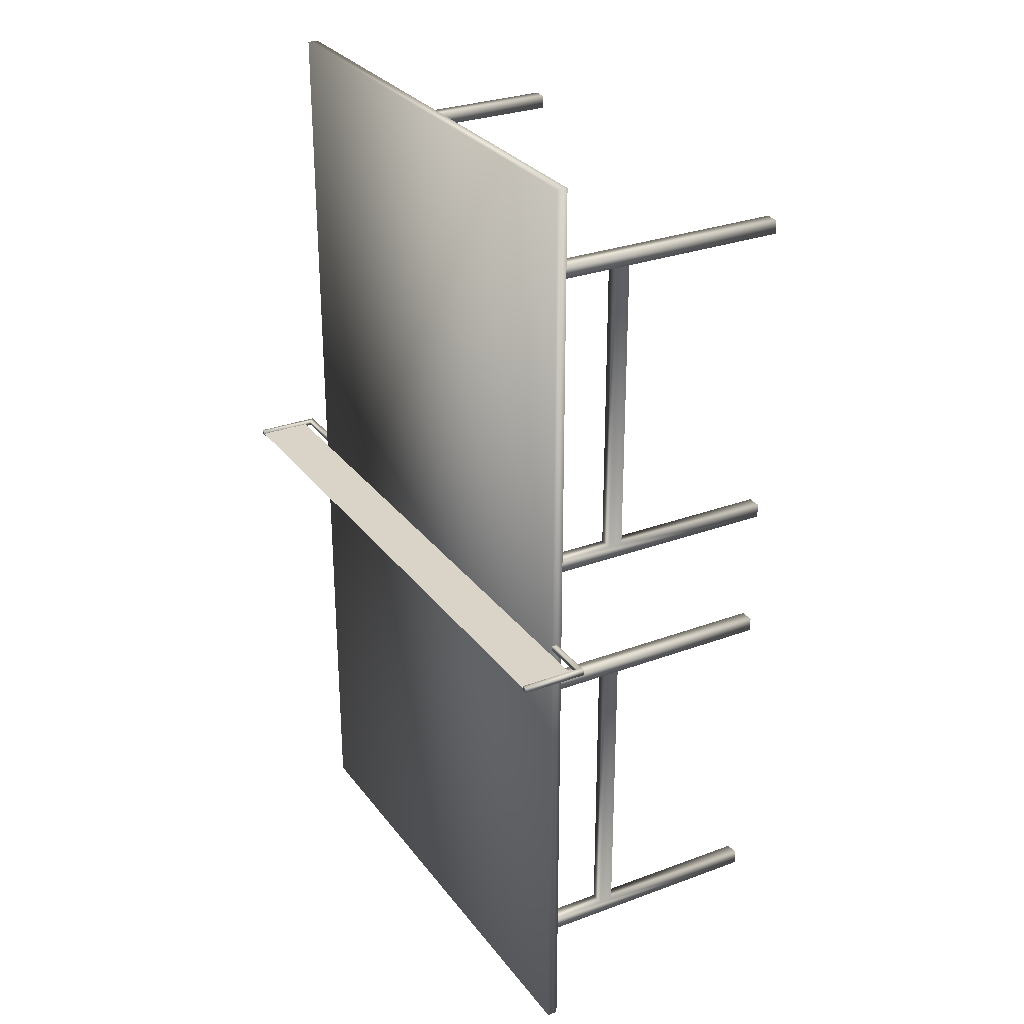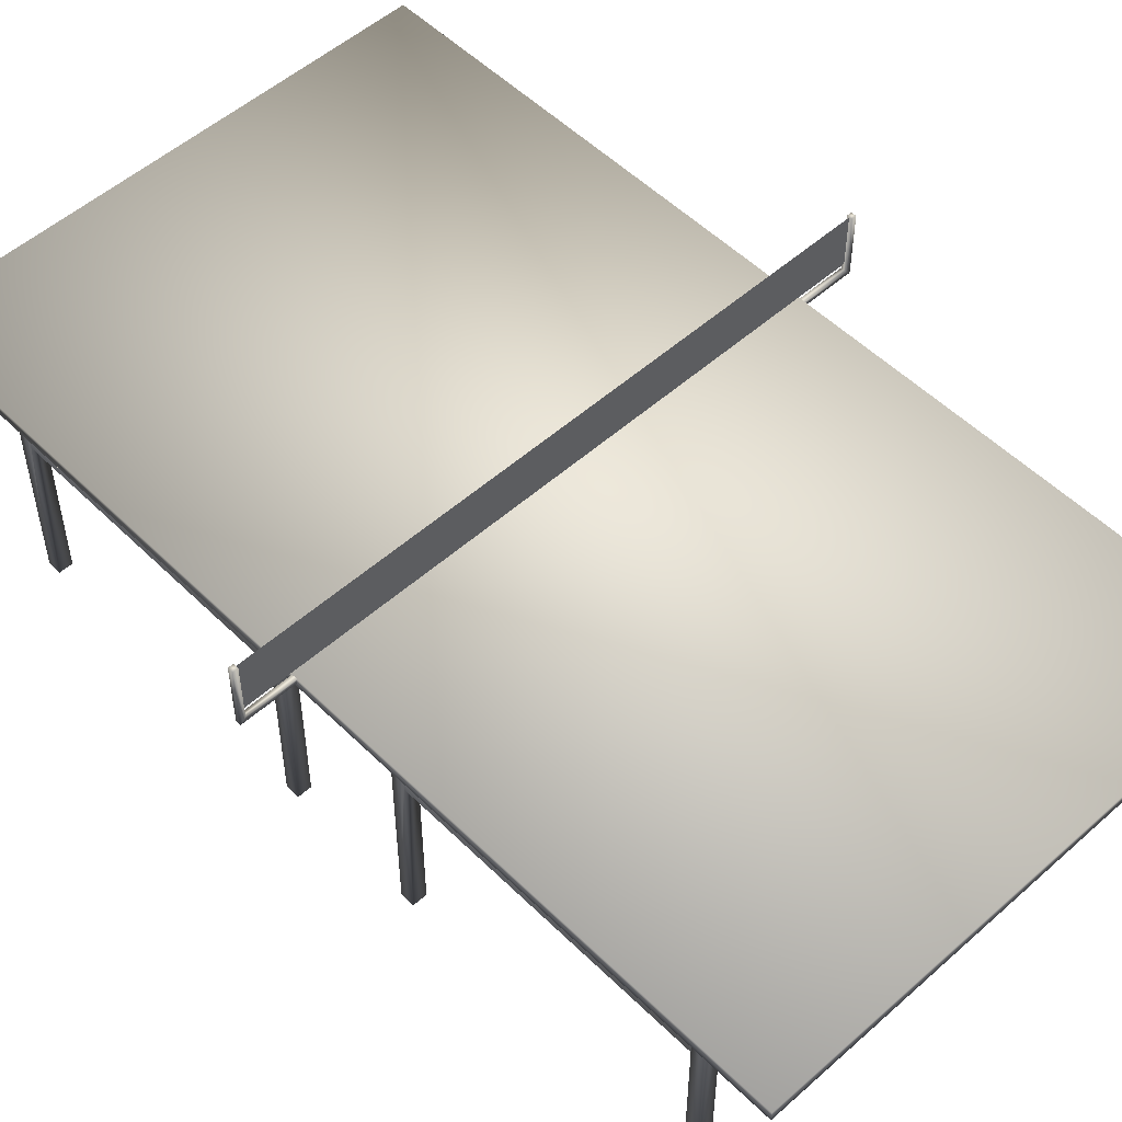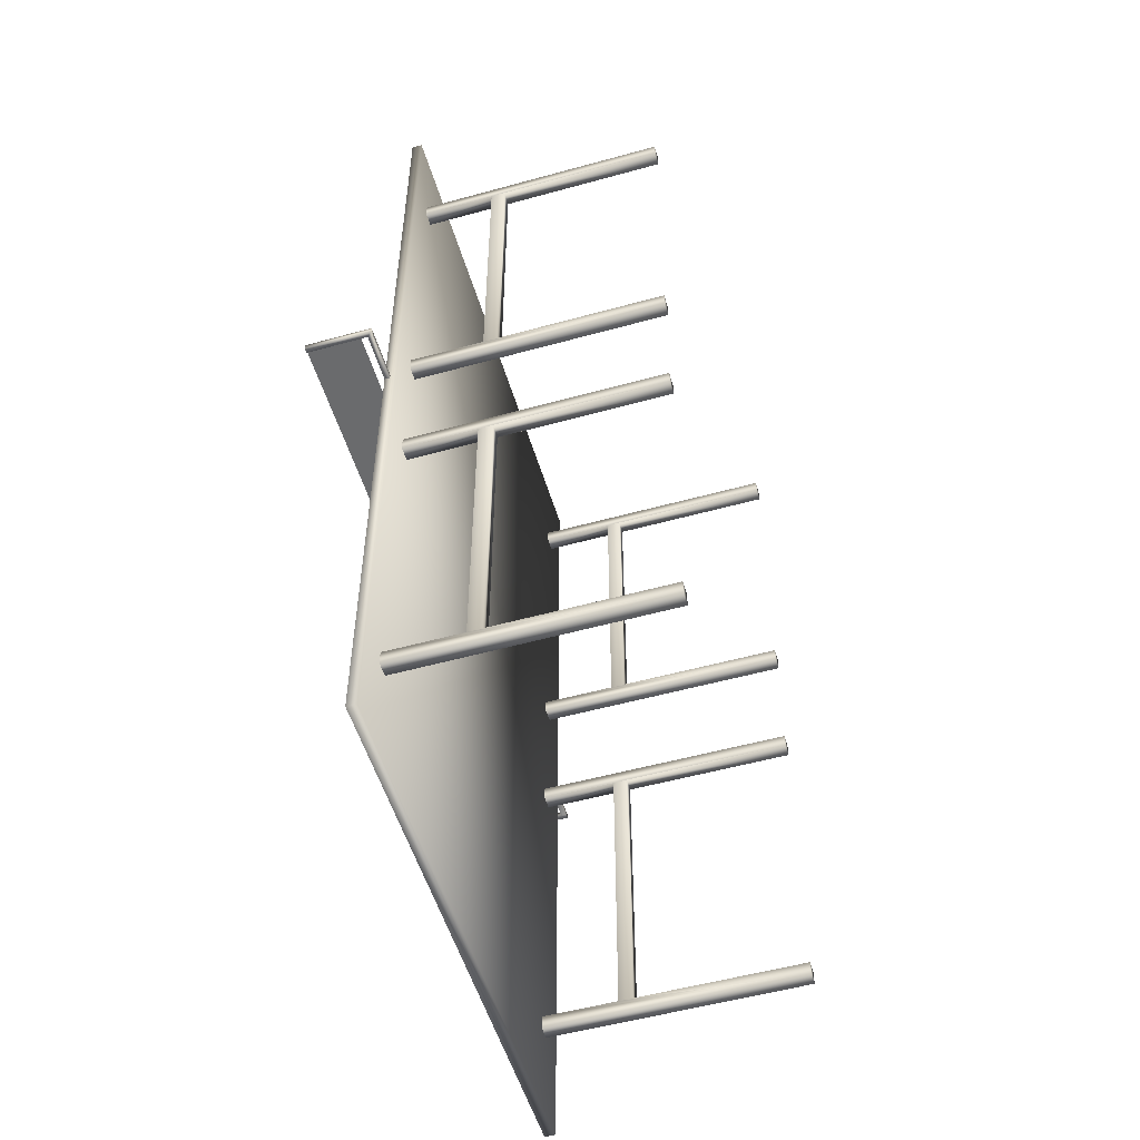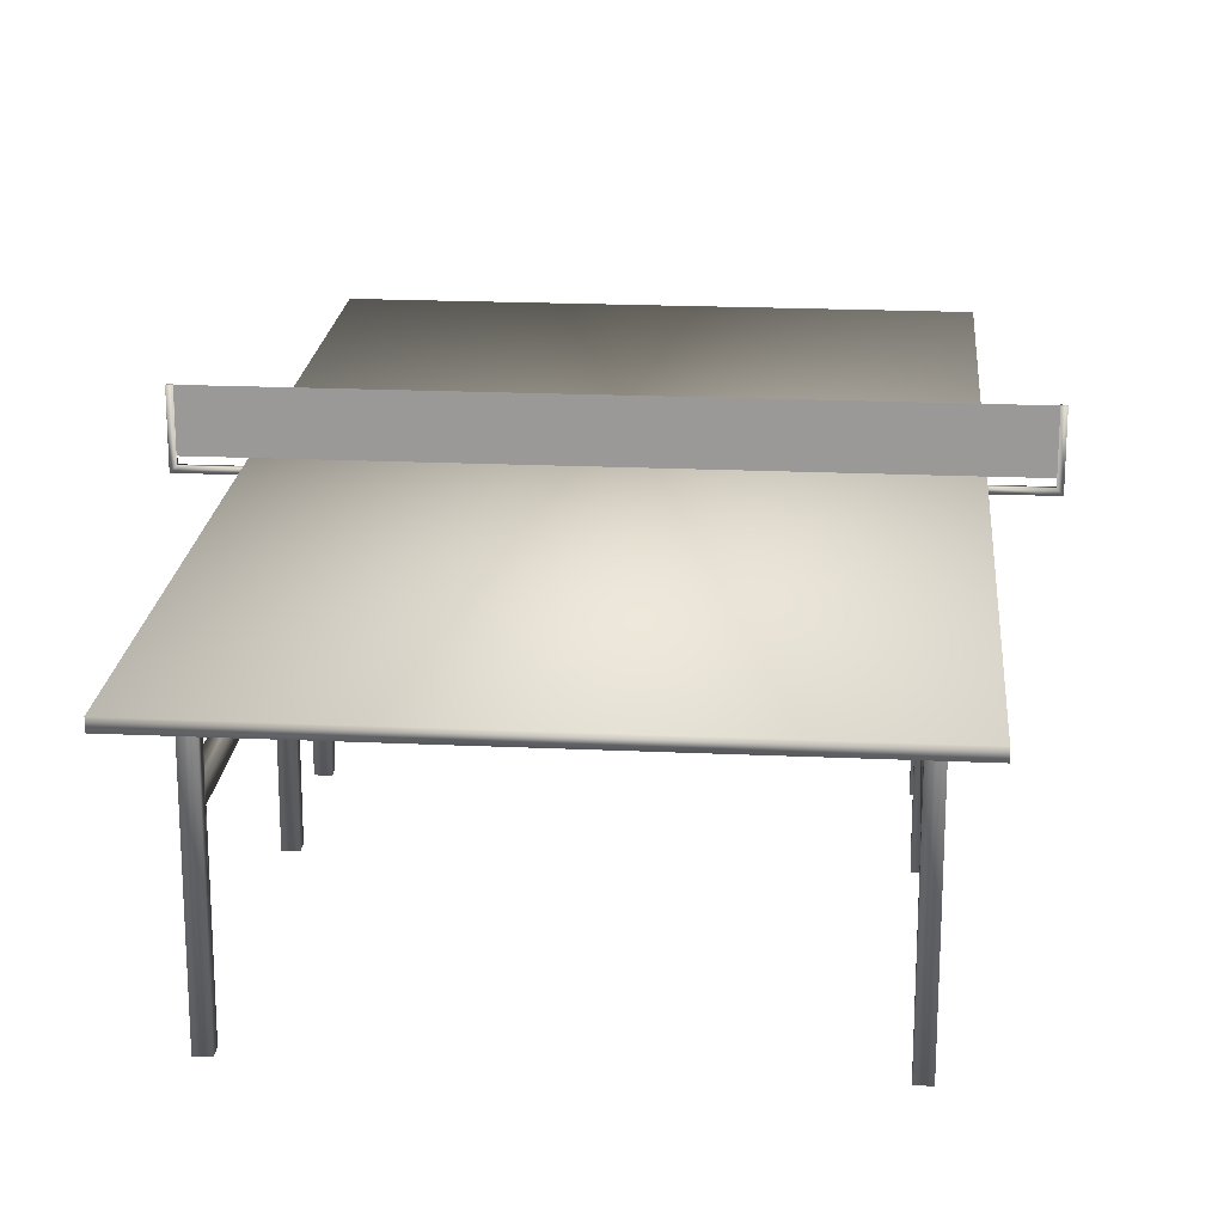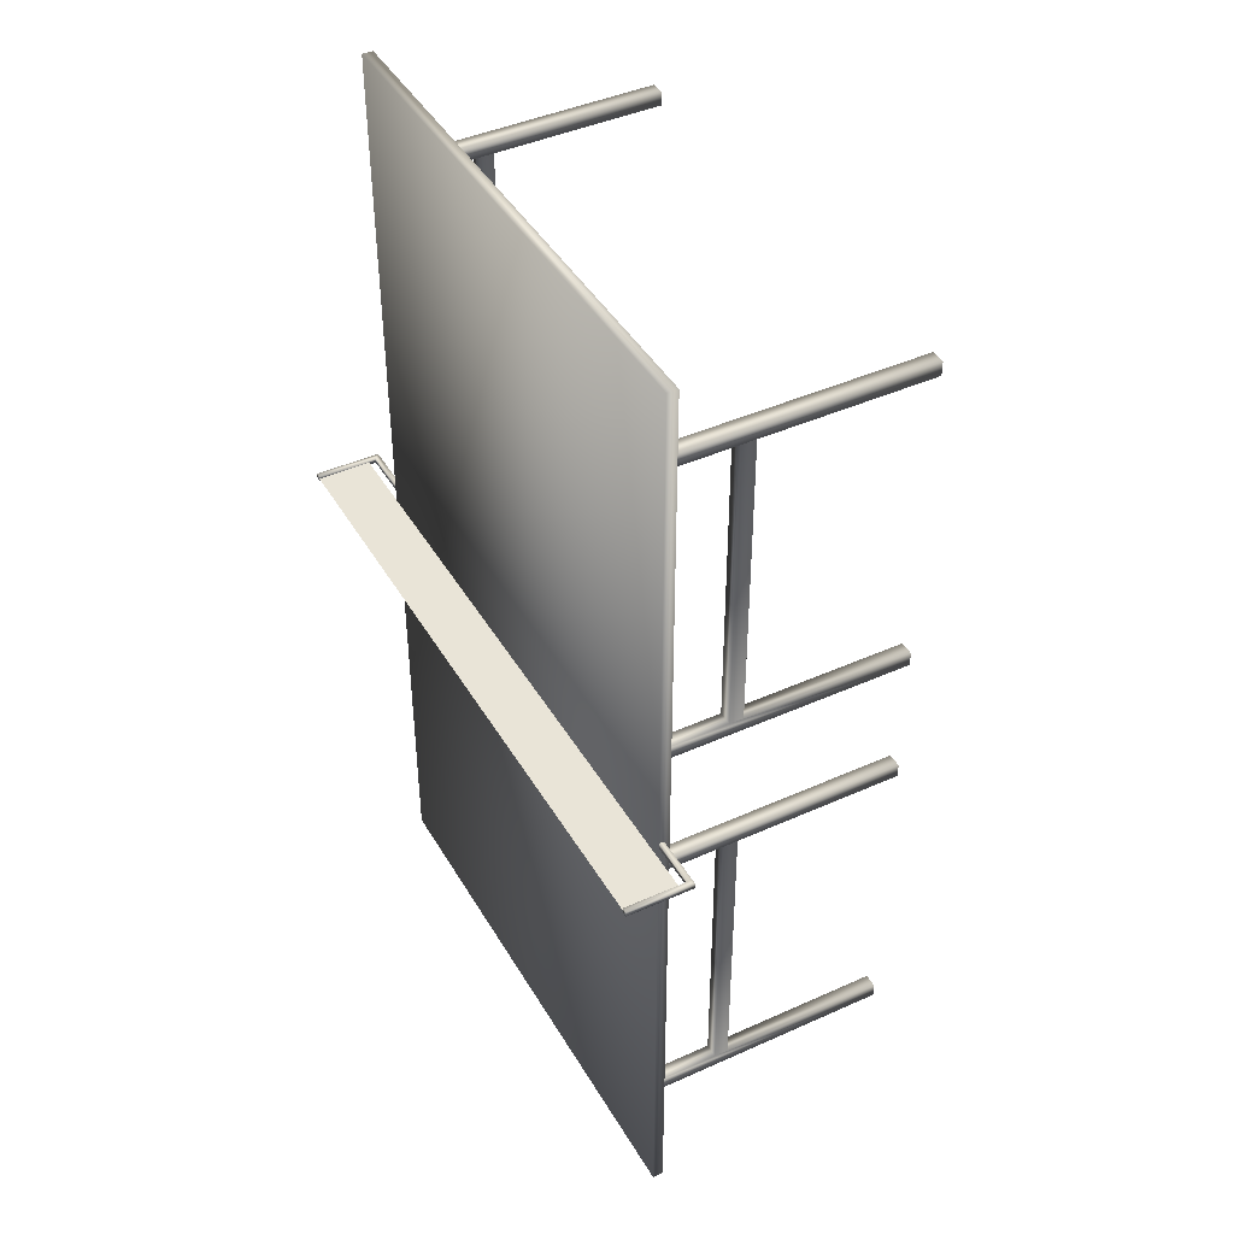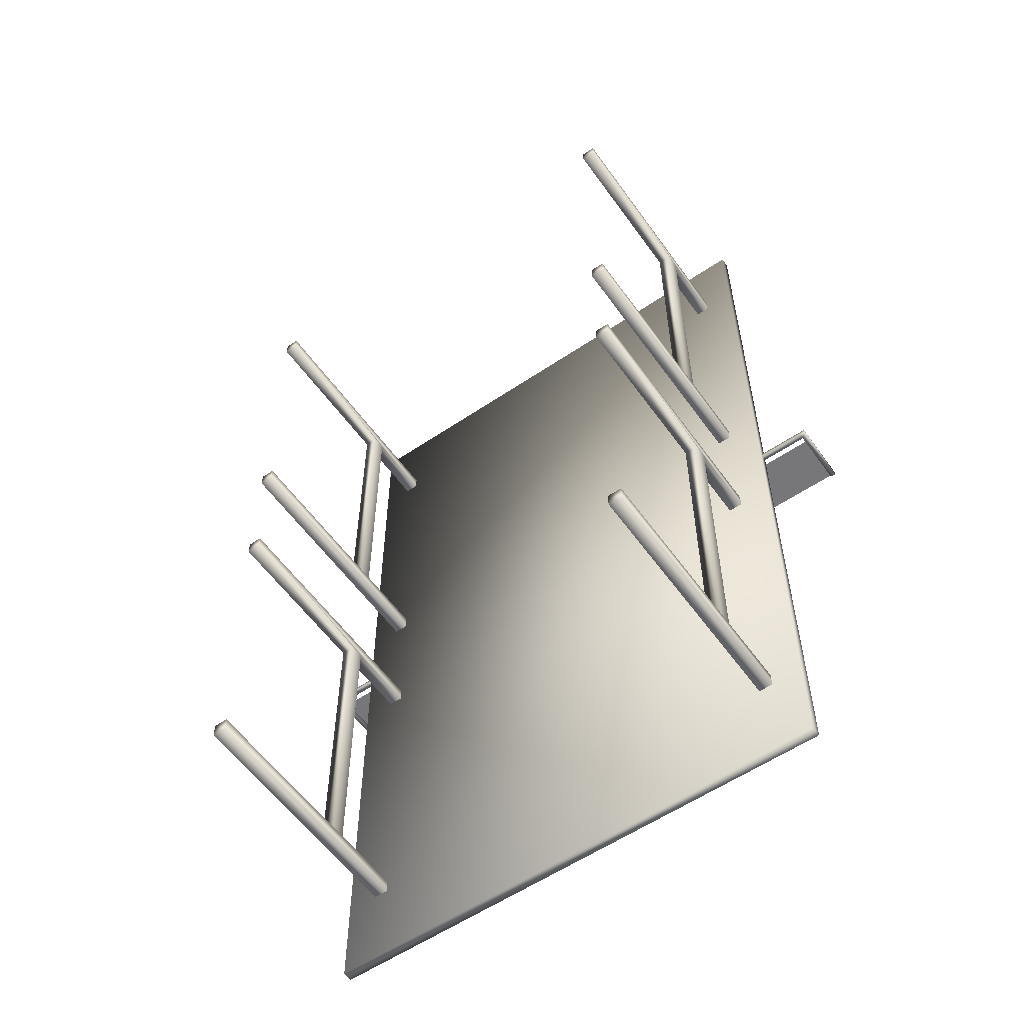
<metadata>
{"format":"obj","ext":"obj","renderer":"f3d","projection":"perspective","resolution":1024,"background":"white","views":[{"elev":28.7,"azim":-119.2,"up":"+Z"},{"elev":52.7,"azim":136.4,"up":"+Y"},{"elev":-53.2,"azim":-73.5,"up":"+Z"},{"elev":20.2,"azim":4.8,"up":"+Y"},{"elev":42.8,"azim":-118.2,"up":"+Z"},{"elev":-57.2,"azim":35.2,"up":"+Z"}]}
</metadata>
<code>
v  -30.02 30 54
v  30.02 30 54
v  30.02 30 -54
v  -30.02 30 -54
v  -30.02 28.82 54
v  30.02 28.82 54
v  30.02 28.82 -54
v  -30.02 28.82 -54
v  -26.38 0 44.09
v  -26.38 0 42.52
v  -24.8 0 42.52
v  -24.8 0 44.09
v  -24.8 28.82 44.09
v  -26.38 28.82 44.09
v  -24.8 18.9 42.52
v  -24.8 20.47 42.52
v  -24.8 28.82 42.52
v  -26.38 18.9 42.52
v  -26.38 28.82 42.52
v  -26.38 20.47 42.52
v  24.8 0 44.09
v  24.8 0 42.52
v  26.38 0 42.52
v  26.38 0 44.09
v  26.38 28.82 44.09
v  24.8 28.82 44.09
v  26.38 18.9 42.52
v  26.38 20.47 42.52
v  26.38 28.82 42.52
v  24.8 18.9 42.52
v  24.8 28.82 42.52
v  24.8 20.47 42.52
v  24.8 0 -42.52
v  24.8 0 -44.09
v  26.38 0 -44.09
v  26.38 0 -42.52
v  26.38 18.9 -42.52
v  24.8 18.9 -42.52
v  26.38 28.82 -44.09
v  26.38 28.82 -42.52
v  26.38 20.47 -42.52
v  24.8 28.82 -44.09
v  24.8 20.47 -42.52
v  24.8 28.82 -42.52
v  -26.38 0 -42.52
v  -26.38 0 -44.09
v  -24.8 0 -44.09
v  -24.8 0 -42.52
v  -24.8 18.9 -42.52
v  -26.38 18.9 -42.52
v  -24.8 28.82 -44.09
v  -24.8 28.82 -42.52
v  -24.8 20.47 -42.52
v  -26.38 28.82 -44.09
v  -26.38 20.47 -42.52
v  -26.38 28.82 -42.52
v  -26.38 0 8.661
v  -26.38 0 7.087
v  -24.8 0 7.087
v  -24.8 0 8.661
v  -24.8 18.9 8.661
v  -26.38 18.9 8.661
v  -24.8 28.82 7.087
v  -24.8 28.82 8.661
v  -24.8 20.47 8.661
v  -26.38 28.82 7.087
v  -26.38 20.47 8.661
v  -26.38 28.82 8.661
v  -26.38 0 -7.087
v  -26.38 0 -8.661
v  -24.8 0 -8.661
v  -24.8 0 -7.087
v  -24.8 28.82 -7.087
v  -26.38 28.82 -7.087
v  -24.8 18.9 -8.661
v  -24.8 20.47 -8.661
v  -24.8 28.82 -8.661
v  -26.38 18.9 -8.661
v  -26.38 28.82 -8.661
v  -26.38 20.47 -8.661
v  24.8 0 -7.087
v  24.8 0 -8.661
v  26.38 0 -8.661
v  26.38 0 -7.087
v  26.38 28.82 -7.087
v  24.8 28.82 -7.087
v  26.38 18.9 -8.661
v  26.38 20.47 -8.661
v  26.38 28.82 -8.661
v  24.8 18.9 -8.661
v  24.8 28.82 -8.661
v  24.8 20.47 -8.661
v  24.8 0 8.661
v  24.8 0 7.087
v  26.38 0 7.087
v  26.38 0 8.661
v  26.38 18.9 8.661
v  24.8 18.9 8.661
v  26.38 28.82 7.087
v  26.38 28.82 8.661
v  26.38 20.47 8.661
v  24.8 28.82 7.087
v  24.8 20.47 8.661
v  24.8 28.82 8.661
v  35.43 36.79 0
v  -35.43 36.79 -0
v  -35.43 30.79 -0
v  35.43 30.79 0
v  -35.43 29.41 -0.2953
v  -35.43 29.41 0.2953
v  -36.02 29.41 0.2953
v  -36.02 29.41 -0.2953
v  -35.43 36.79 -0.2953
v  -36.02 36.79 -0.2953
v  -36.02 36.79 0.2953
v  -35.43 36.79 0.2953
v  -35.43 30 -0.2953
v  -35.43 30 0.2953
v  -30.02 29.41 -0.2953
v  -30.02 29.41 0.2953
v  -30.02 30 0.2953
v  -30.02 30 -0.2953
v  35.43 29.41 0.2953
v  35.43 29.41 -0.2953
v  36.02 29.41 -0.2953
v  36.02 29.41 0.2953
v  35.43 36.79 0.2953
v  36.02 36.79 0.2953
v  36.02 36.79 -0.2953
v  35.43 36.79 -0.2953
v  35.43 30 0.2953
v  35.43 30 -0.2953
v  30.02 29.41 0.2953
v  30.02 29.41 -0.2953
v  30.02 30 -0.2953
v  30.02 30 0.2953
o Table
g Table
f 1 2 3 4
f 5 6 2 1
f 6 7 3 2
f 7 8 4 3
f 8 5 1 4
f 8 7 6 5
f 9 10 11 12
f 9 12 13 14
f 12 11 15 16 17 13
f 11 10 18 15
f 10 9 14 19 20 18
f 21 22 23 24
f 21 24 25 26
f 24 23 27 28 29 25
f 23 22 30 27
f 22 21 26 31 32 30
f 33 34 35 36
f 33 36 37 38
f 36 35 39 40 41 37
f 35 34 42 39
f 34 33 38 43 44 42
f 45 46 47 48
f 45 48 49 50
f 48 47 51 52 53 49
f 47 46 54 51
f 46 45 50 55 56 54
f 57 58 59 60
f 57 60 61 62
f 60 59 63 64 65 61
f 59 58 66 63
f 58 57 62 67 68 66
f 69 70 71 72
f 69 72 73 74
f 72 71 75 76 77 73
f 71 70 78 75
f 70 69 74 79 80 78
f 81 82 83 84
f 81 84 85 86
f 84 83 87 88 89 85
f 83 82 90 87
f 82 81 86 91 92 90
f 93 94 95 96
f 93 96 97 98
f 96 95 99 100 101 97
f 95 94 102 99
f 94 93 98 103 104 102
f 20 19 17 16
f 32 31 29 28
f 41 40 44 43
f 53 52 56 55
f 65 64 68 67
f 80 79 77 76
f 92 91 89 88
f 101 100 104 103
f 30 32 103 98
f 32 28 101 103
f 28 27 97 101
f 27 30 98 97
f 43 38 90 92
f 38 37 87 90
f 37 41 88 87
f 41 43 92 88
f 49 53 76 75
f 53 55 80 76
f 55 50 78 80
f 50 49 75 78
f 16 15 61 65
f 15 18 62 61
f 18 20 67 62
f 20 16 65 67
f 105 106 107 108
f 109 110 111 112
f 113 114 115 116
f 112 111 115 114
f 117 113 116 118
f 110 109 119 120
f 117 118 121 122
f 110 120 121 118 111
f 112 117 122 119 109
f 112 114 113 117
f 118 116 115 111
f 123 124 125 126
f 127 128 129 130
f 126 125 129 128
f 131 127 130 132
f 124 123 133 134
f 131 132 135 136
f 124 134 135 132 125
f 126 131 136 133 123
f 126 128 127 131
f 132 130 129 125

</code>
